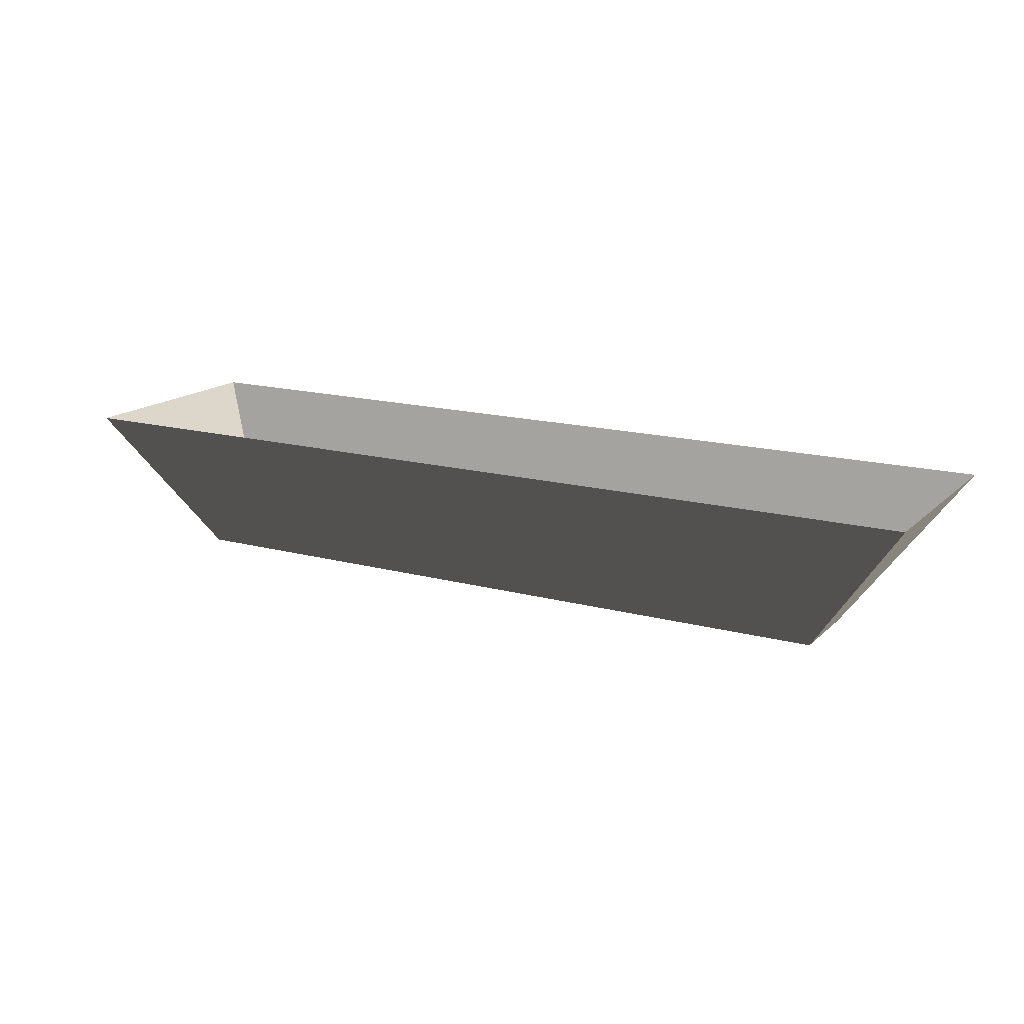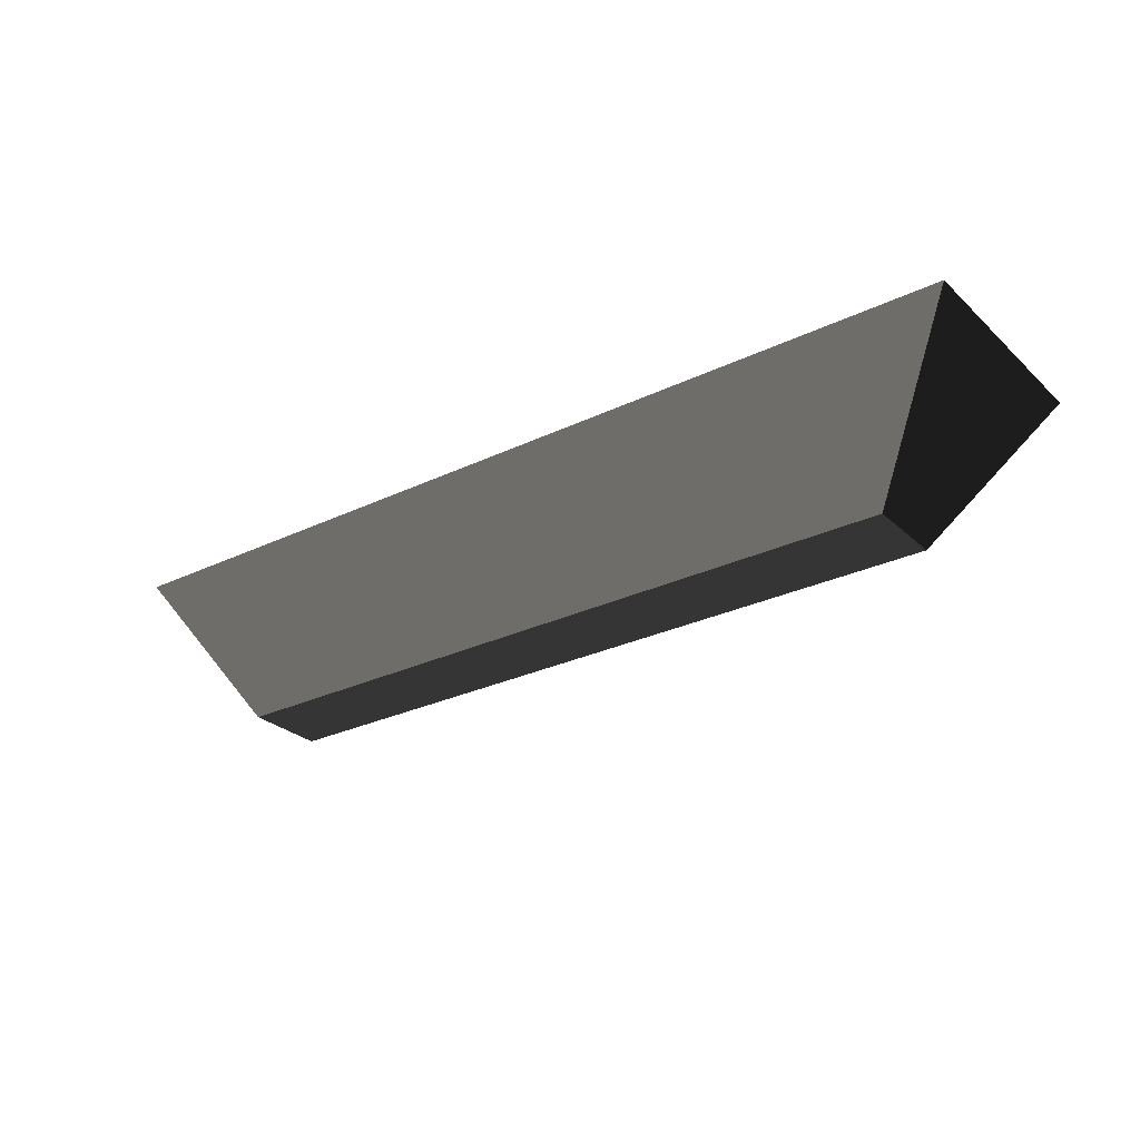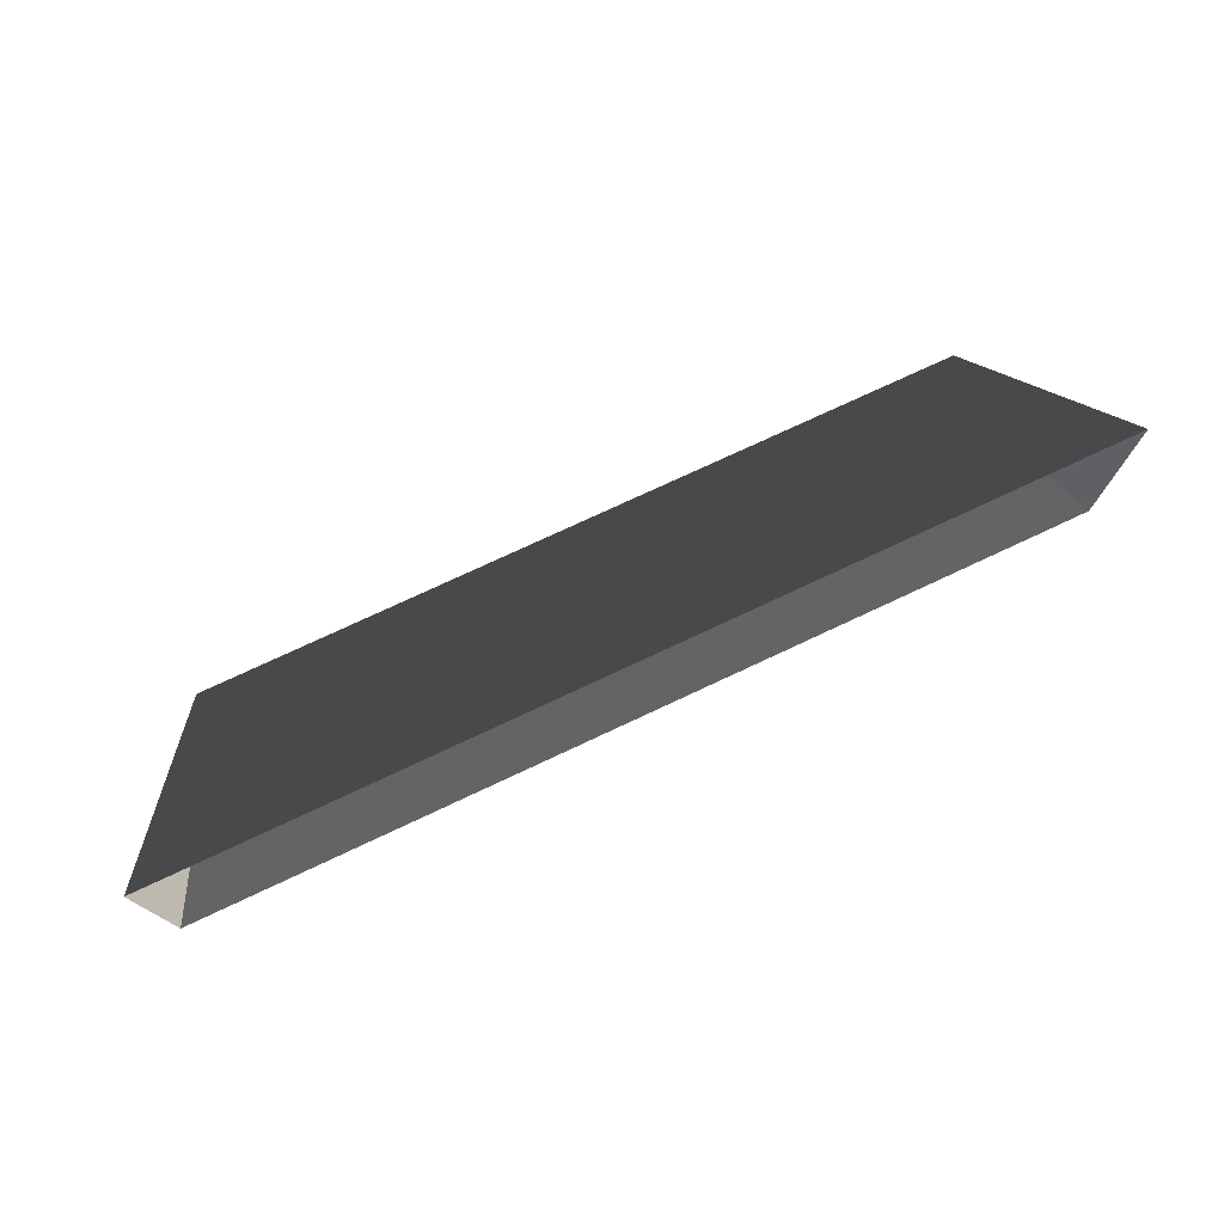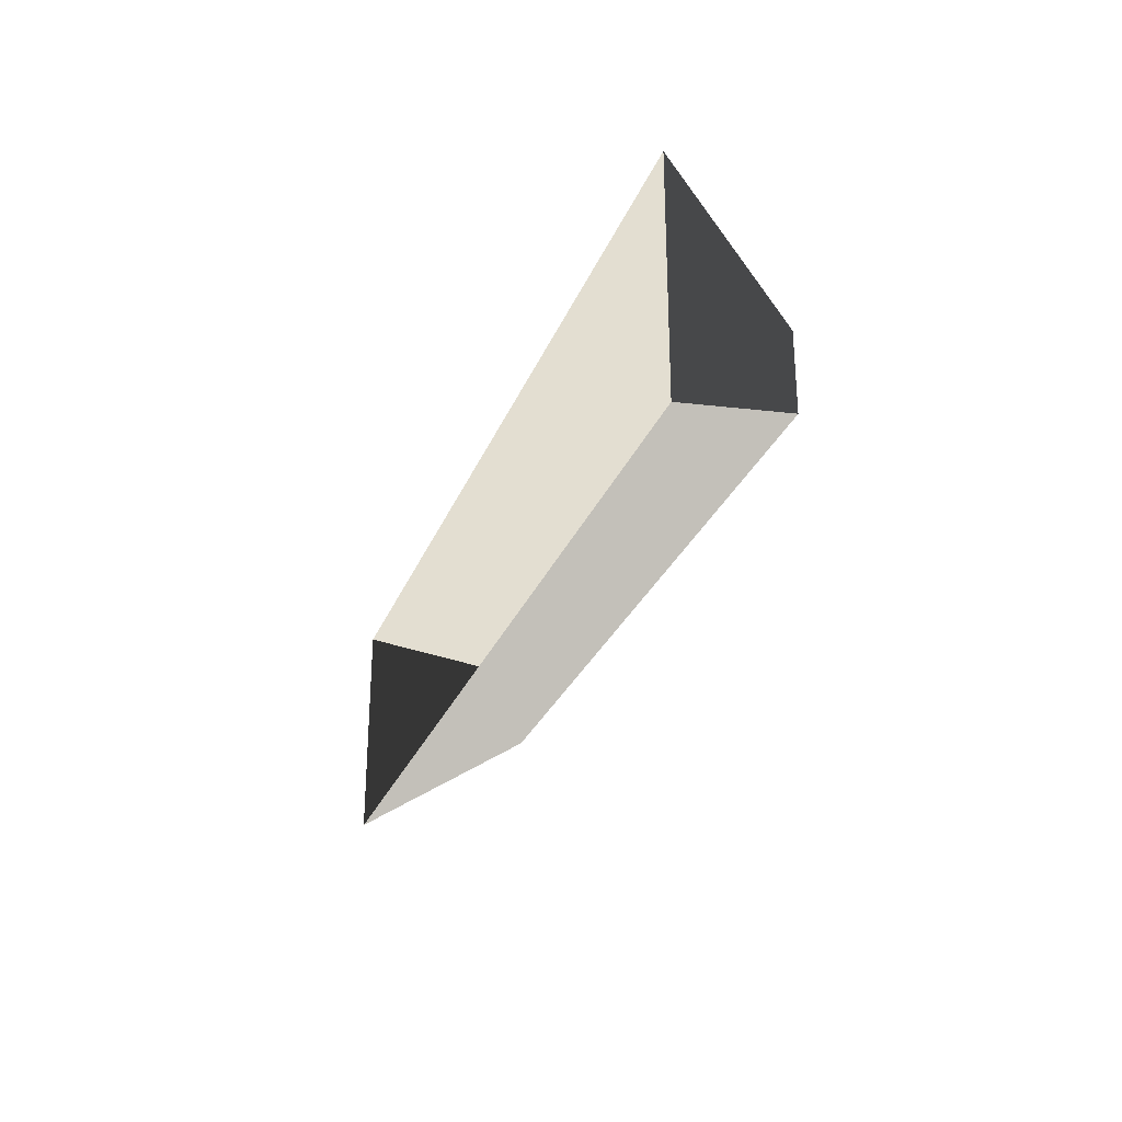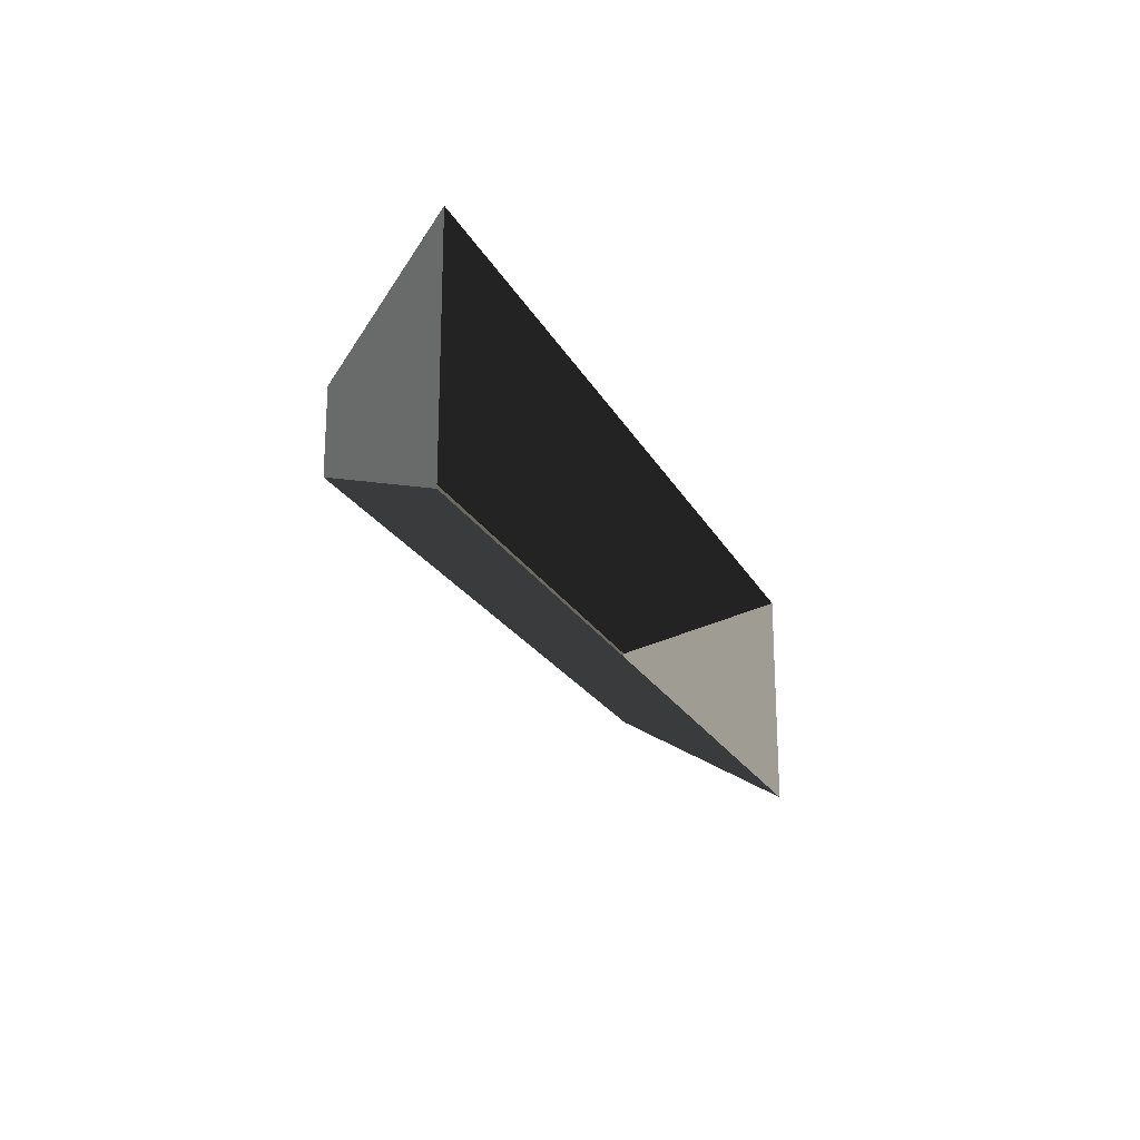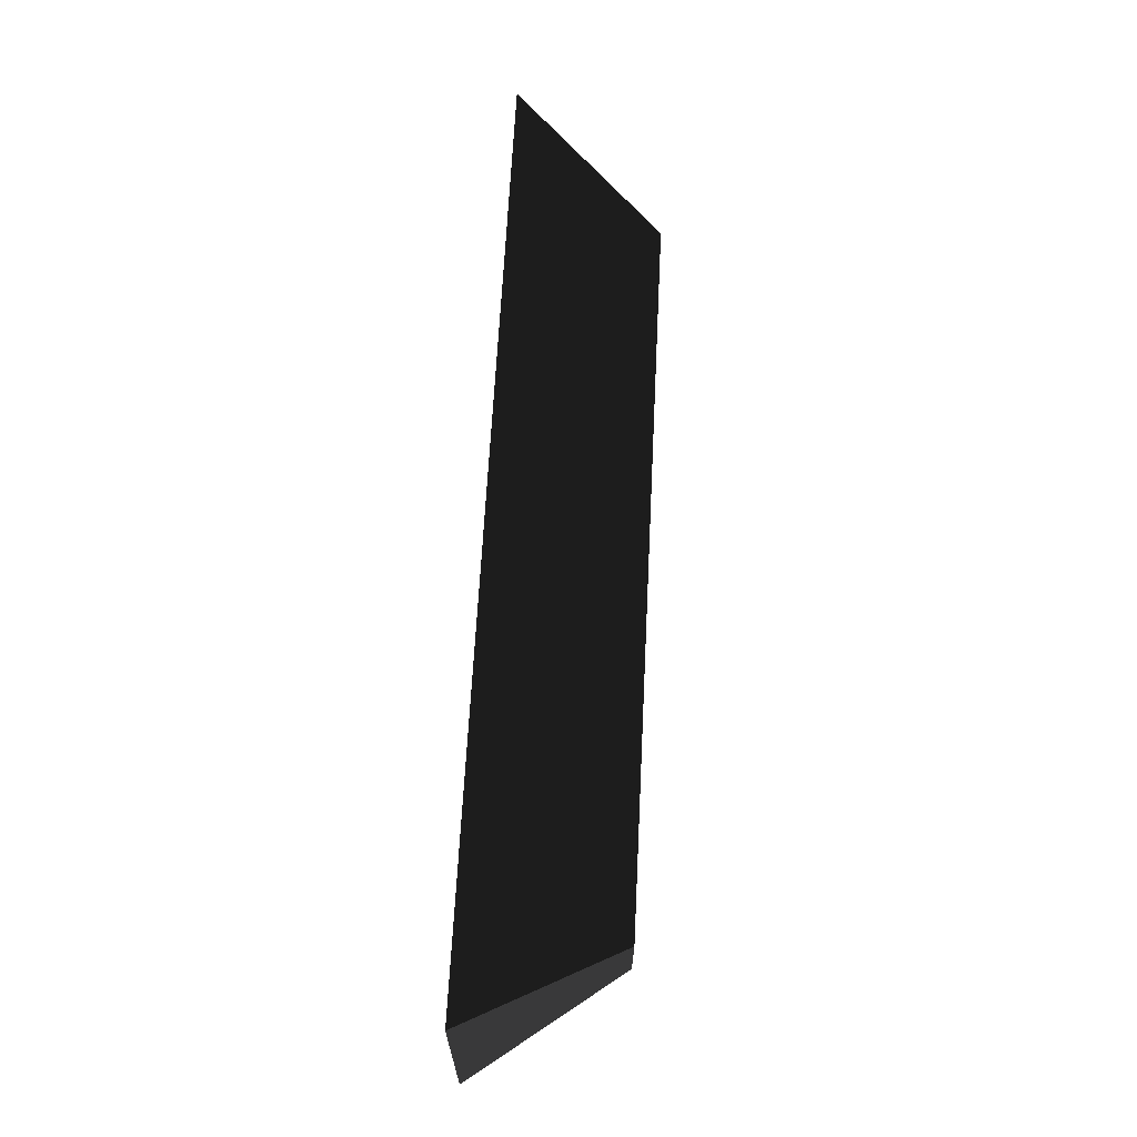
<metadata>
{"format":"obj","ext":"obj","renderer":"f3d","projection":"perspective","resolution":1024,"background":"white","views":[{"elev":15.9,"azim":-150.6,"up":"+Z"},{"elev":-27.7,"azim":-143.7,"up":"+Z"},{"elev":75.3,"azim":-25.1,"up":"+Y"},{"elev":-27.9,"azim":71.1,"up":"+Y"},{"elev":-21.0,"azim":-69.3,"up":"+Y"},{"elev":65.0,"azim":92.9,"up":"+Y"}]}
</metadata>
<code>
v 0.2437 0.0601 -0.03387
v 0.2437 -0.0609 -0.03387
v 0.1942 0.02153 -0.1124
v 0.1942 -0.02073 -0.1124
v -0.1867 0.02153 -0.1124
v -0.1867 -0.02073 -0.1124
v -0.2437 0.0601 -0.03387
v -0.2437 -0.0609 -0.03387
v 0.1942 0.02153 -0.1124
v 0.1942 -0.02073 -0.1124
v -0.1867 0.02153 -0.1124
v -0.1867 -0.02073 -0.1124
v 0.1942 -0.02073 -0.1124
v 0.2437 -0.0609 -0.03387
v -0.1867 -0.02073 -0.1124
v -0.2437 -0.0609 -0.03387
v 0.2437 0.0601 -0.03387
v 0.1942 0.02153 -0.1124
v -0.2437 0.0601 -0.03387
v -0.1867 0.02153 -0.1124
g Concrete_Roadblock_(1)_37699_428
f 1 3 2
f 2 3 4
f 5 7 6
f 6 7 8
f 9 11 10
f 10 11 12
f 13 15 14
f 14 15 16
f 17 19 18
f 18 19 20

</code>
